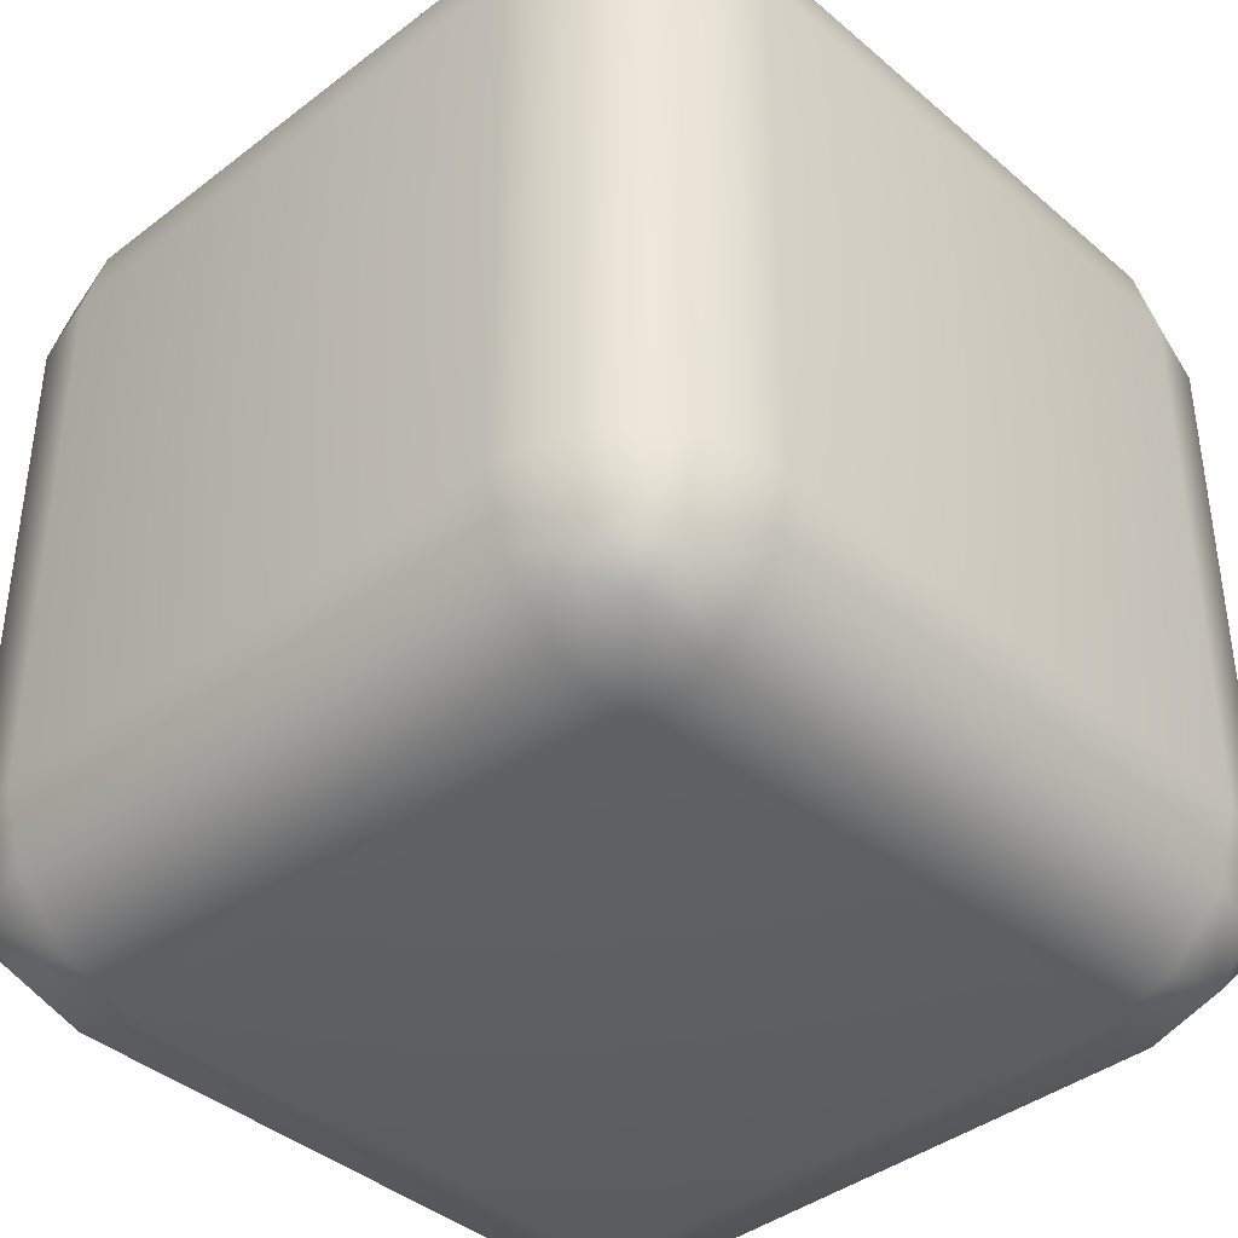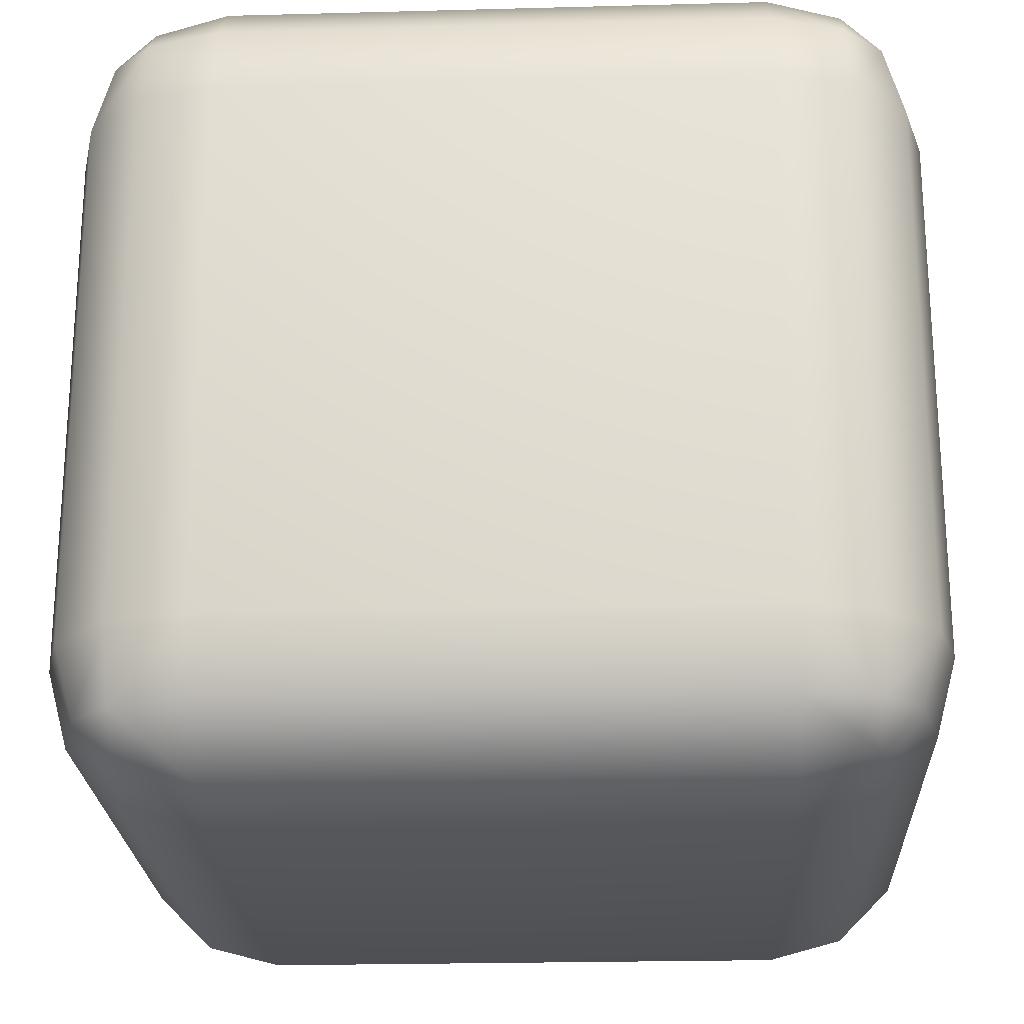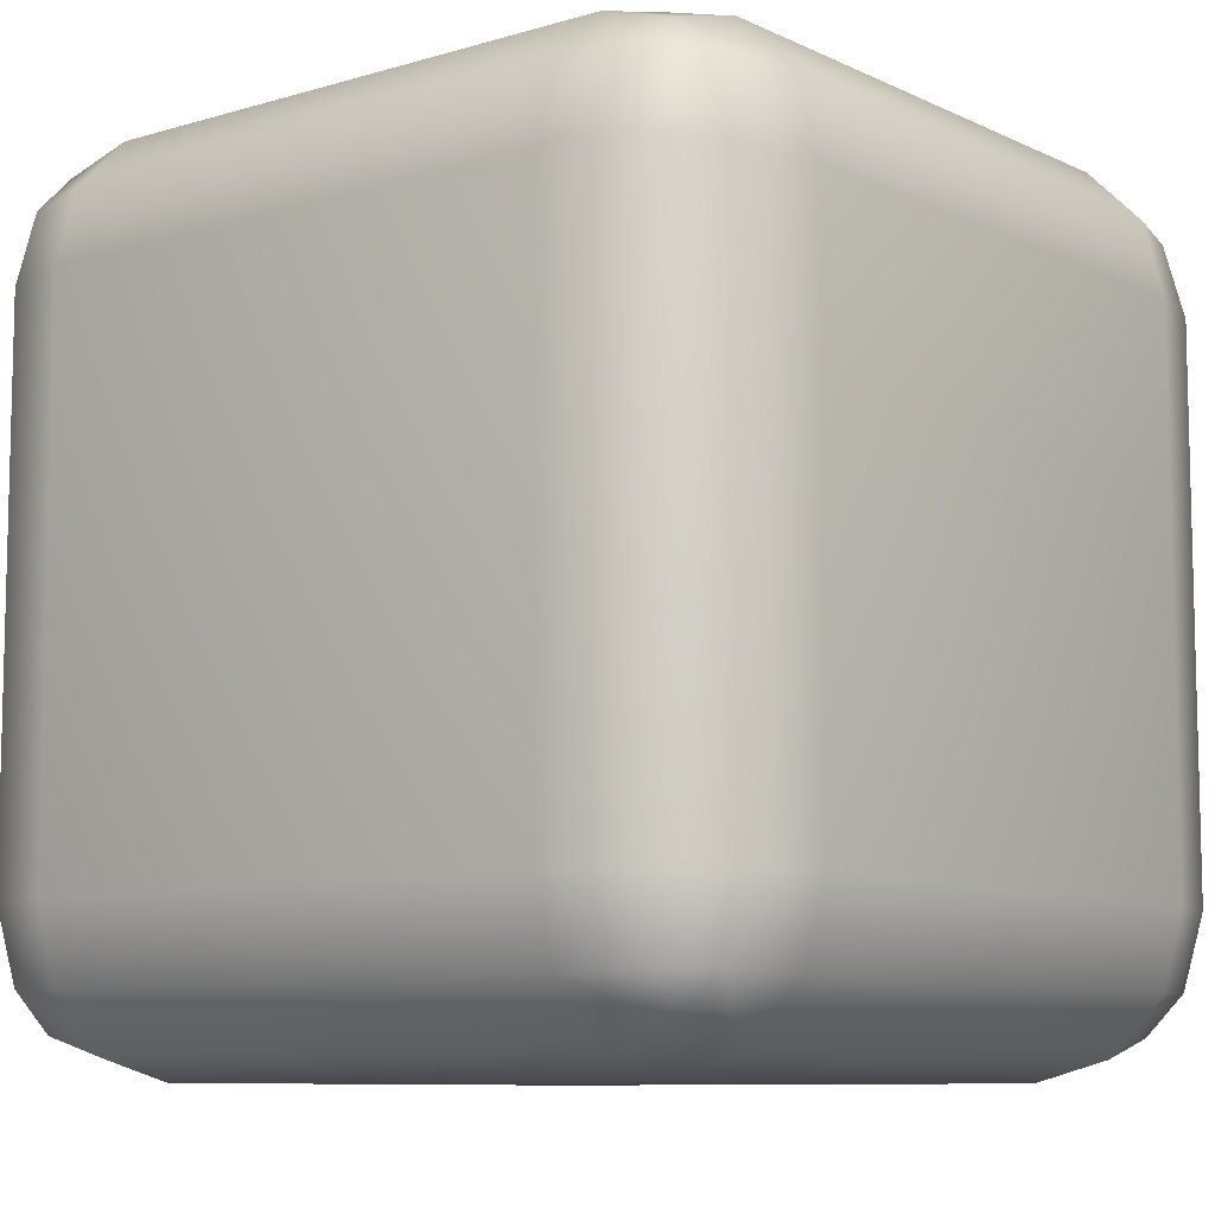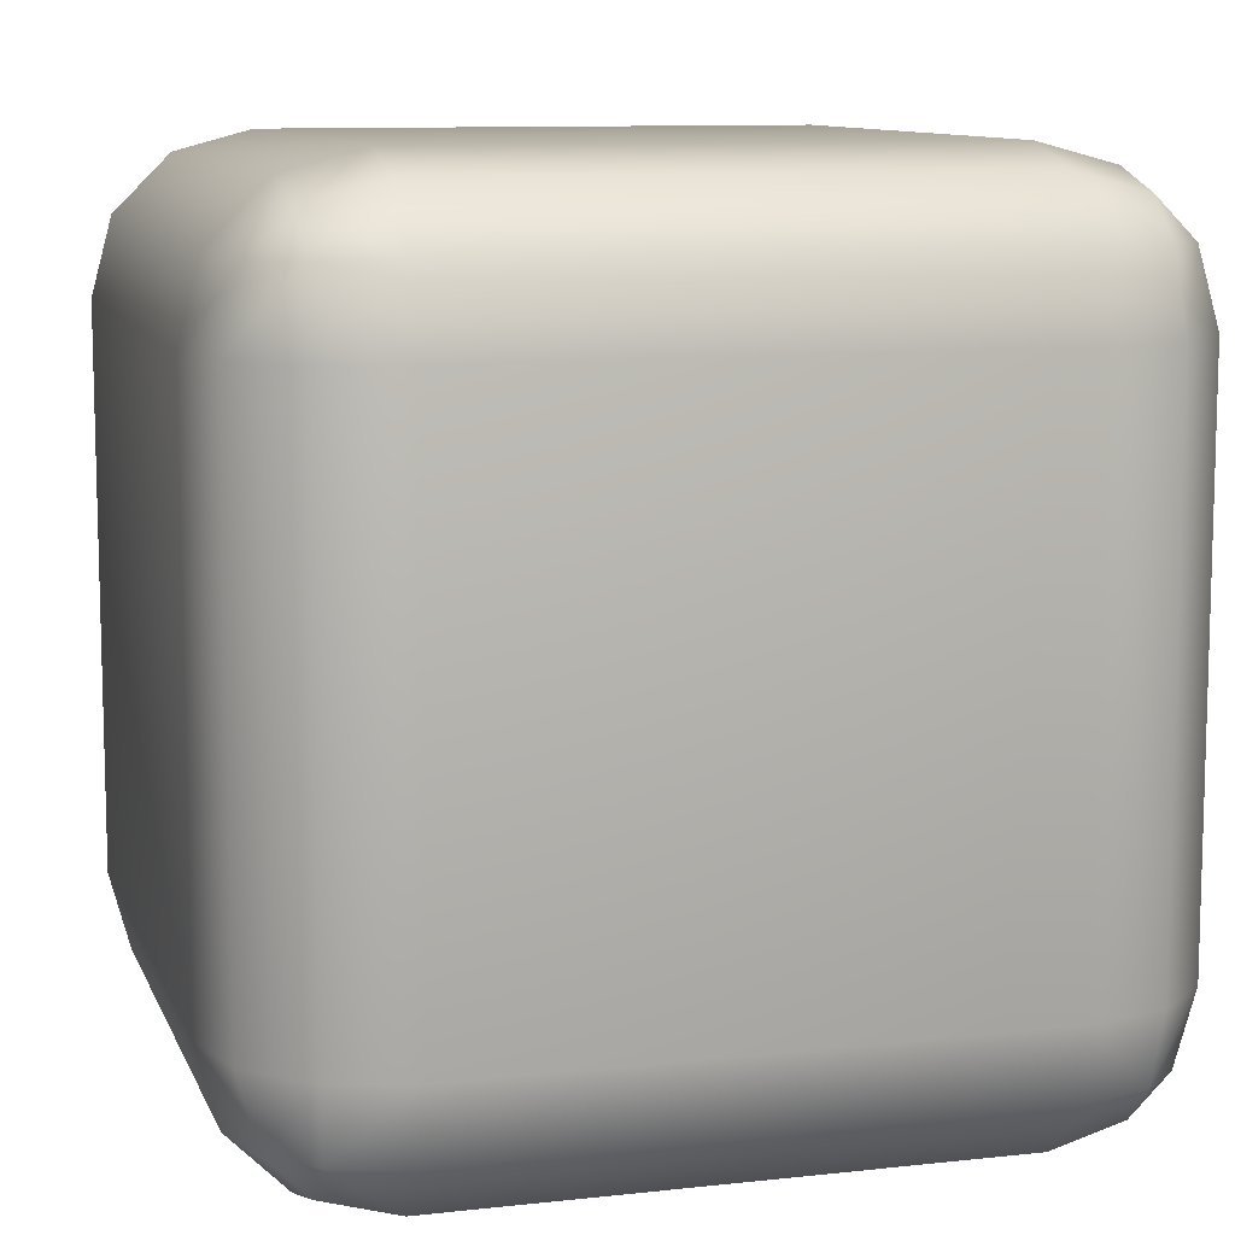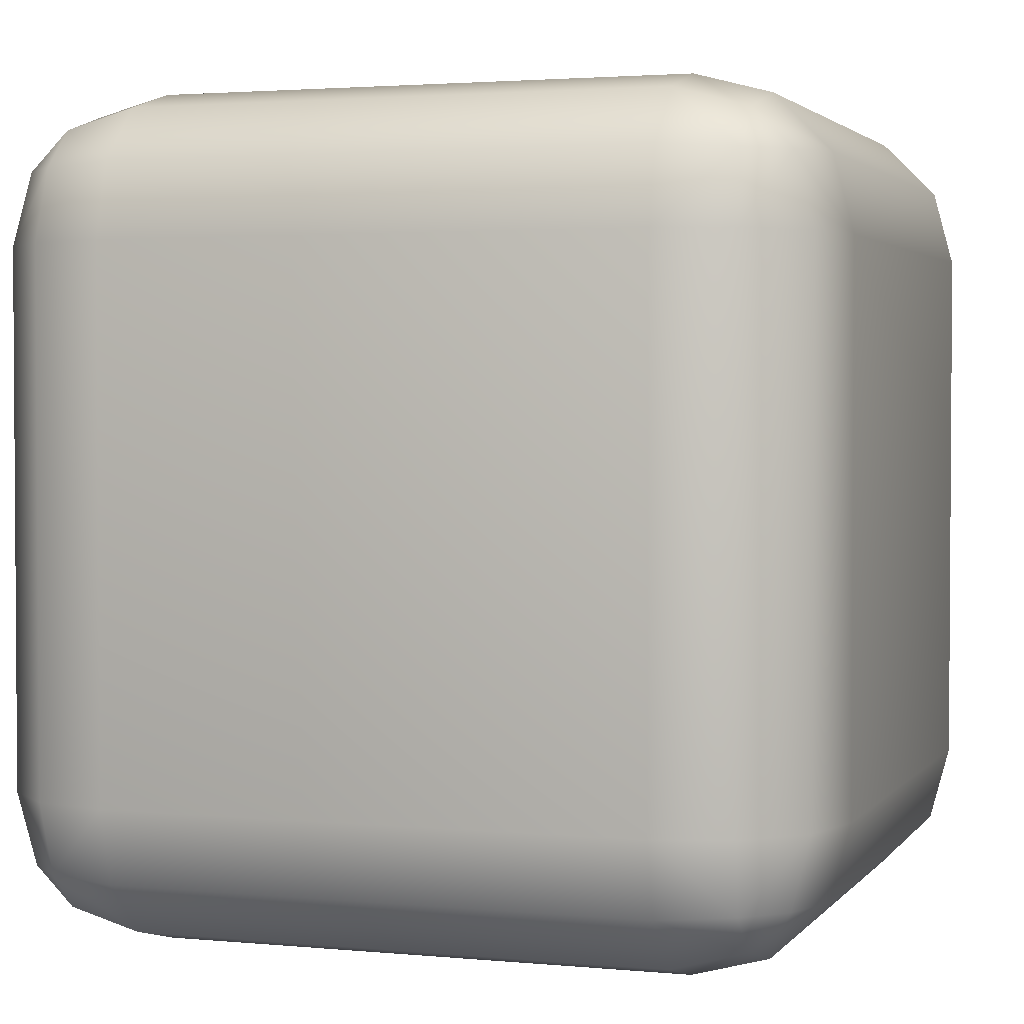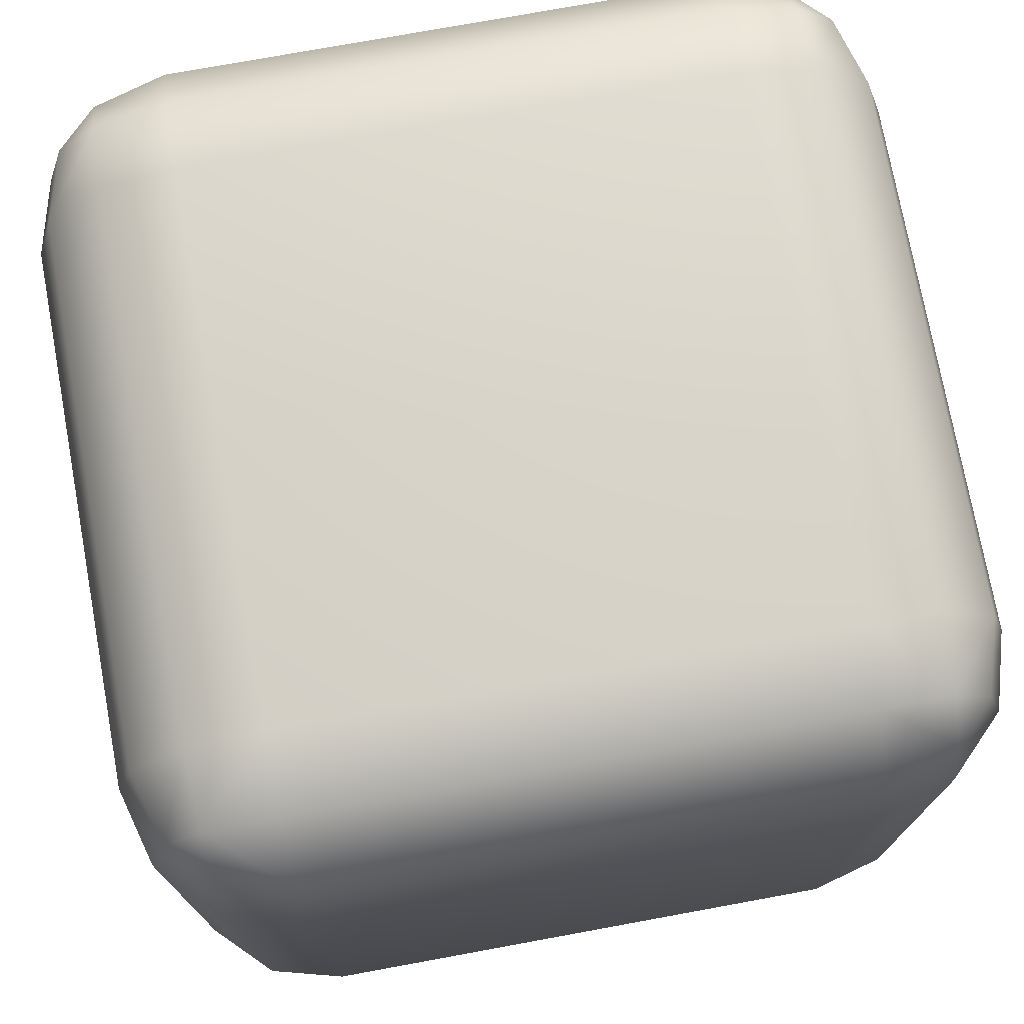
<metadata>
{"format":"obj","ext":"obj","renderer":"f3d","projection":"perspective","resolution":1024,"background":"white","views":[{"elev":-40.0,"azim":-136.5,"up":"+Y"},{"elev":-23.0,"azim":92.6,"up":"+Z"},{"elev":-8.9,"azim":-51.3,"up":"+Y"},{"elev":10.1,"azim":74.1,"up":"+Y"},{"elev":2.4,"azim":108.8,"up":"+Z"},{"elev":74.7,"azim":-10.4,"up":"+Y"}]}
</metadata>
<code>
o Cube_Rounded
v 0.32 -0.5 -0.32
v 0.32 -0.32 -0.5
v 0.5 -0.32 -0.32
v 0.32 -0.476 -0.4099
v 0.4099 -0.476 -0.32
v 0.4061 -0.4526 -0.4061
v 0.4099 -0.32 -0.476
v 0.32 -0.4099 -0.476
v 0.4061 -0.4061 -0.4526
v 0.476 -0.4099 -0.32
v 0.476 -0.32 -0.4099
v 0.4526 -0.4061 -0.4061
v 0.32 0.32 -0.5
v 0.32 0.5 -0.32
v 0.5 0.32 -0.32
v 0.32 0.4099 -0.476
v 0.4099 0.32 -0.476
v 0.4061 0.4061 -0.4526
v 0.4099 0.476 -0.32
v 0.32 0.476 -0.4099
v 0.4061 0.4526 -0.4061
v 0.476 0.32 -0.4099
v 0.476 0.4099 -0.32
v 0.4526 0.4061 -0.4061
v 0.32 -0.5 0.32
v 0.5 -0.32 0.32
v 0.32 -0.32 0.5
v 0.4099 -0.476 0.32
v 0.32 -0.476 0.4099
v 0.4061 -0.4526 0.4061
v 0.476 -0.32 0.4099
v 0.476 -0.4099 0.32
v 0.4526 -0.4061 0.4061
v 0.32 -0.4099 0.476
v 0.4099 -0.32 0.476
v 0.4061 -0.4061 0.4526
v 0.32 0.5 0.32
v 0.32 0.32 0.5
v 0.5 0.32 0.32
v 0.32 0.476 0.4099
v 0.4099 0.476 0.32
v 0.4061 0.4526 0.4061
v 0.4099 0.32 0.476
v 0.32 0.4099 0.476
v 0.4061 0.4061 0.4526
v 0.476 0.4099 0.32
v 0.476 0.32 0.4099
v 0.4526 0.4061 0.4061
v -0.32 -0.5 -0.32
v -0.5 -0.32 -0.32
v -0.32 -0.32 -0.5
v -0.4099 -0.476 -0.32
v -0.32 -0.476 -0.4099
v -0.4061 -0.4526 -0.4061
v -0.476 -0.32 -0.4099
v -0.476 -0.4099 -0.32
v -0.4526 -0.4061 -0.4061
v -0.32 -0.4099 -0.476
v -0.4099 -0.32 -0.476
v -0.4061 -0.4061 -0.4526
v -0.32 0.5 -0.32
v -0.32 0.32 -0.5
v -0.5 0.32 -0.32
v -0.32 0.476 -0.4099
v -0.4099 0.476 -0.32
v -0.4061 0.4526 -0.4061
v -0.4099 0.32 -0.476
v -0.32 0.4099 -0.476
v -0.4061 0.4061 -0.4526
v -0.476 0.4099 -0.32
v -0.476 0.32 -0.4099
v -0.4526 0.4061 -0.4061
v -0.32 -0.5 0.32
v -0.32 -0.32 0.5
v -0.5 -0.32 0.32
v -0.32 -0.476 0.4099
v -0.4099 -0.476 0.32
v -0.4061 -0.4526 0.4061
v -0.4099 -0.32 0.476
v -0.32 -0.4099 0.476
v -0.4061 -0.4061 0.4526
v -0.476 -0.4099 0.32
v -0.476 -0.32 0.4099
v -0.4526 -0.4061 0.4061
v -0.32 0.5 0.32
v -0.5 0.32 0.32
v -0.32 0.32 0.5
v -0.4099 0.476 0.32
v -0.32 0.476 0.4099
v -0.4061 0.4526 0.4061
v -0.476 0.32 0.4099
v -0.476 0.4099 0.32
v -0.4526 0.4061 0.4061
v -0.32 0.4099 0.476
v -0.4099 0.32 0.476
v -0.4061 0.4061 0.4526
f 51 62 13 2
f 75 86 63 50
f 85 37 14 61
f 3 15 39 26
f 27 38 87 74
f 1 4 6 5
f 4 8 9 6
f 2 7 9 8
f 7 11 12 9
f 3 10 12 11
f 10 5 6 12
f 6 9 12
f 13 16 18 17
f 16 20 21 18
f 14 19 21 20
f 19 23 24 21
f 15 22 24 23
f 22 17 18 24
f 18 21 24
f 25 28 30 29
f 28 32 33 30
f 26 31 33 32
f 31 35 36 33
f 27 34 36 35
f 34 29 30 36
f 30 33 36
f 37 40 42 41
f 40 44 45 42
f 38 43 45 44
f 43 47 48 45
f 39 46 48 47
f 46 41 42 48
f 42 45 48
f 49 52 54 53
f 52 56 57 54
f 50 55 57 56
f 55 59 60 57
f 51 58 60 59
f 58 53 54 60
f 54 57 60
f 61 64 66 65
f 64 68 69 66
f 62 67 69 68
f 67 71 72 69
f 63 70 72 71
f 70 65 66 72
f 66 69 72
f 73 76 78 77
f 76 80 81 78
f 74 79 81 80
f 79 83 84 81
f 75 82 84 83
f 82 77 78 84
f 78 81 84
f 85 88 90 89
f 88 92 93 90
f 86 91 93 92
f 91 95 96 93
f 87 94 96 95
f 94 89 90 96
f 90 93 96
f 25 1 5 28
f 28 5 10 32
f 32 10 3 26
f 2 13 17 7
f 7 17 22 11
f 11 22 15 3
f 14 37 41 19
f 19 41 46 23
f 23 46 39 15
f 38 27 35 43
f 43 35 31 47
f 47 31 26 39
f 73 25 29 76
f 76 29 34 80
f 80 34 27 74
f 37 85 89 40
f 40 89 94 44
f 44 94 87 38
f 86 75 83 91
f 91 83 79 95
f 95 79 74 87
f 49 73 77 52
f 52 77 82 56
f 56 82 75 50
f 85 61 65 88
f 88 65 70 92
f 92 70 63 86
f 62 51 59 67
f 67 59 55 71
f 71 55 50 63
f 1 49 53 4
f 4 53 58 8
f 8 58 51 2
f 61 14 20 64
f 64 20 16 68
f 68 16 13 62
f 25 73 49 1

</code>
